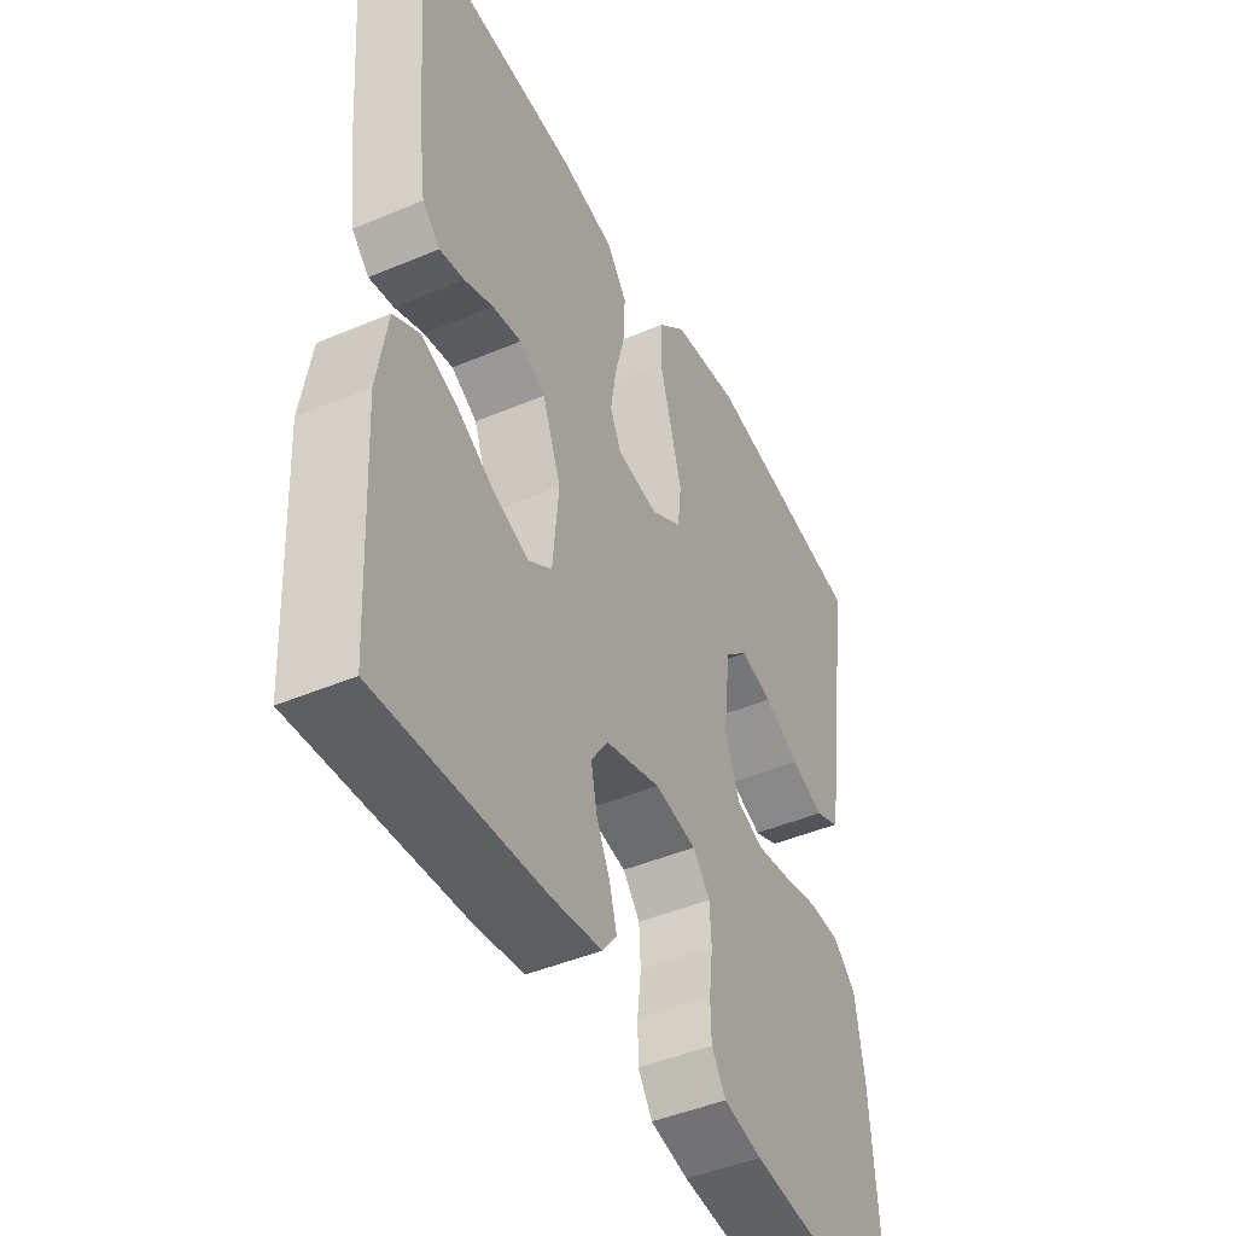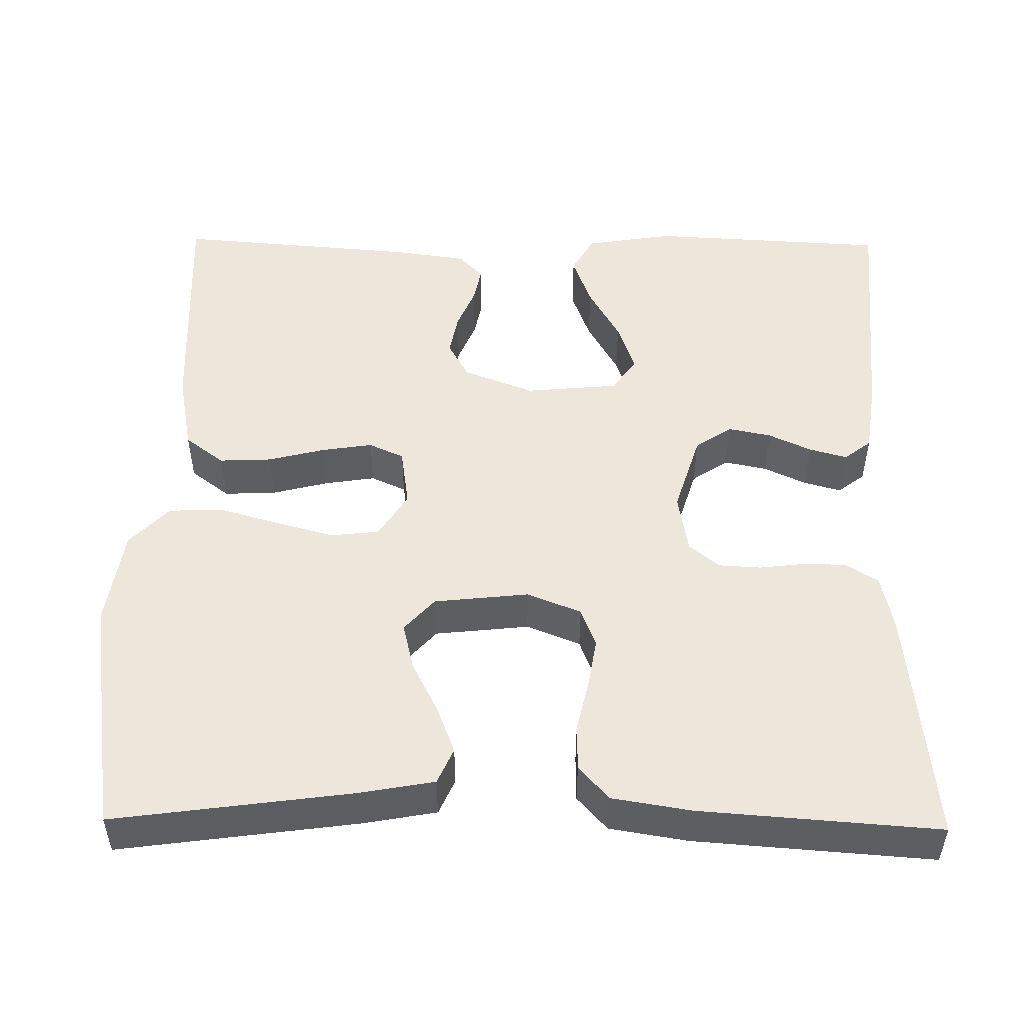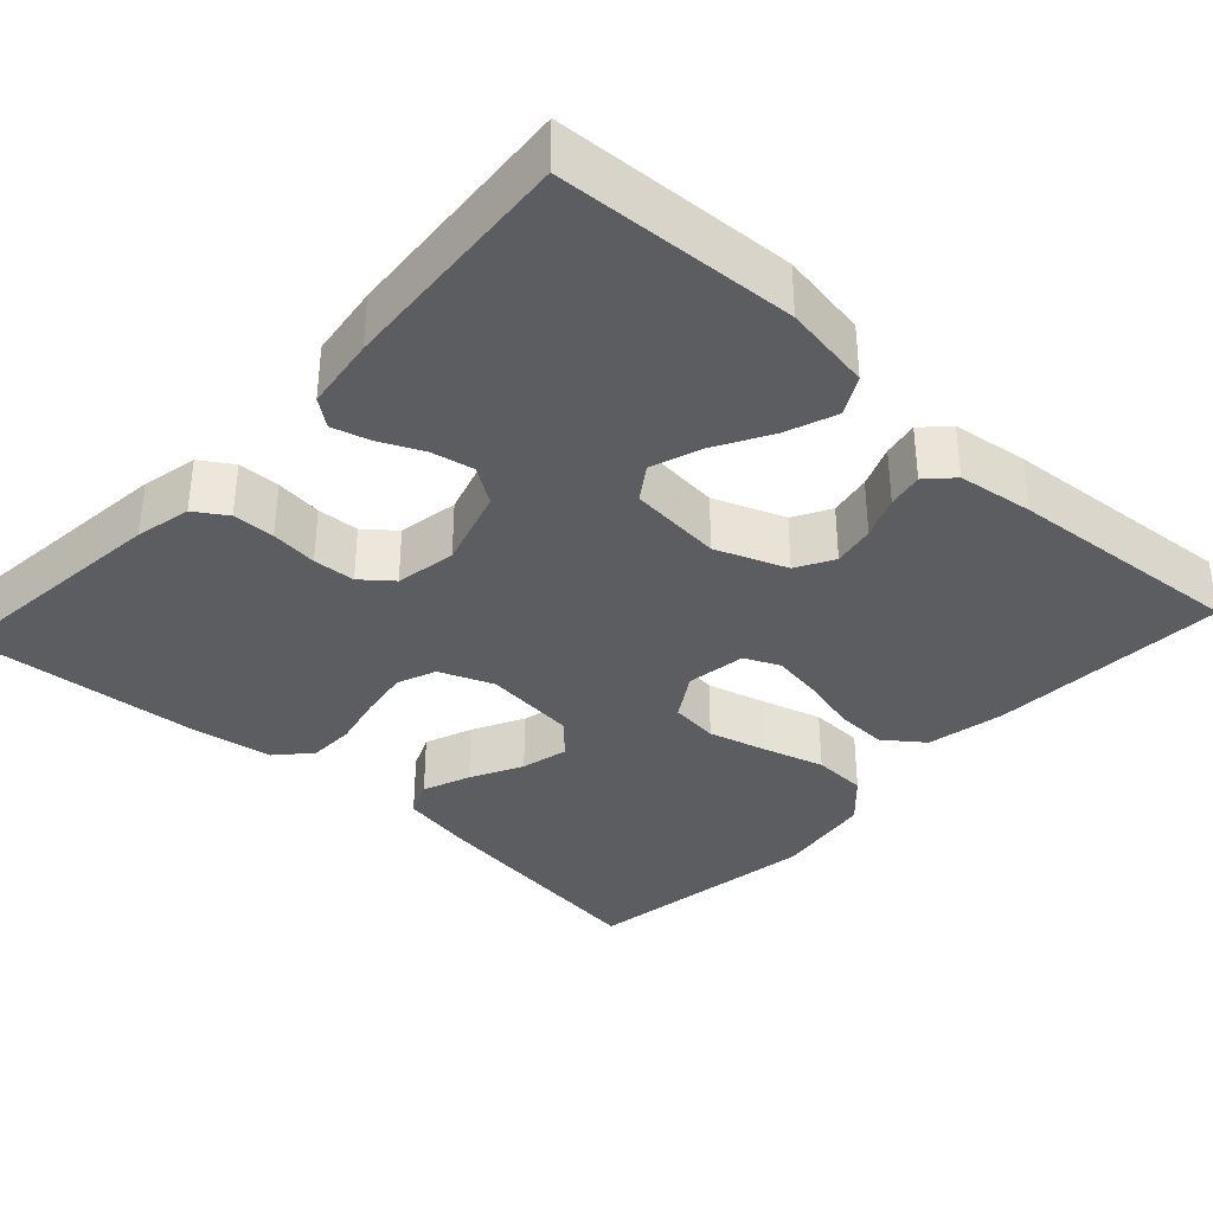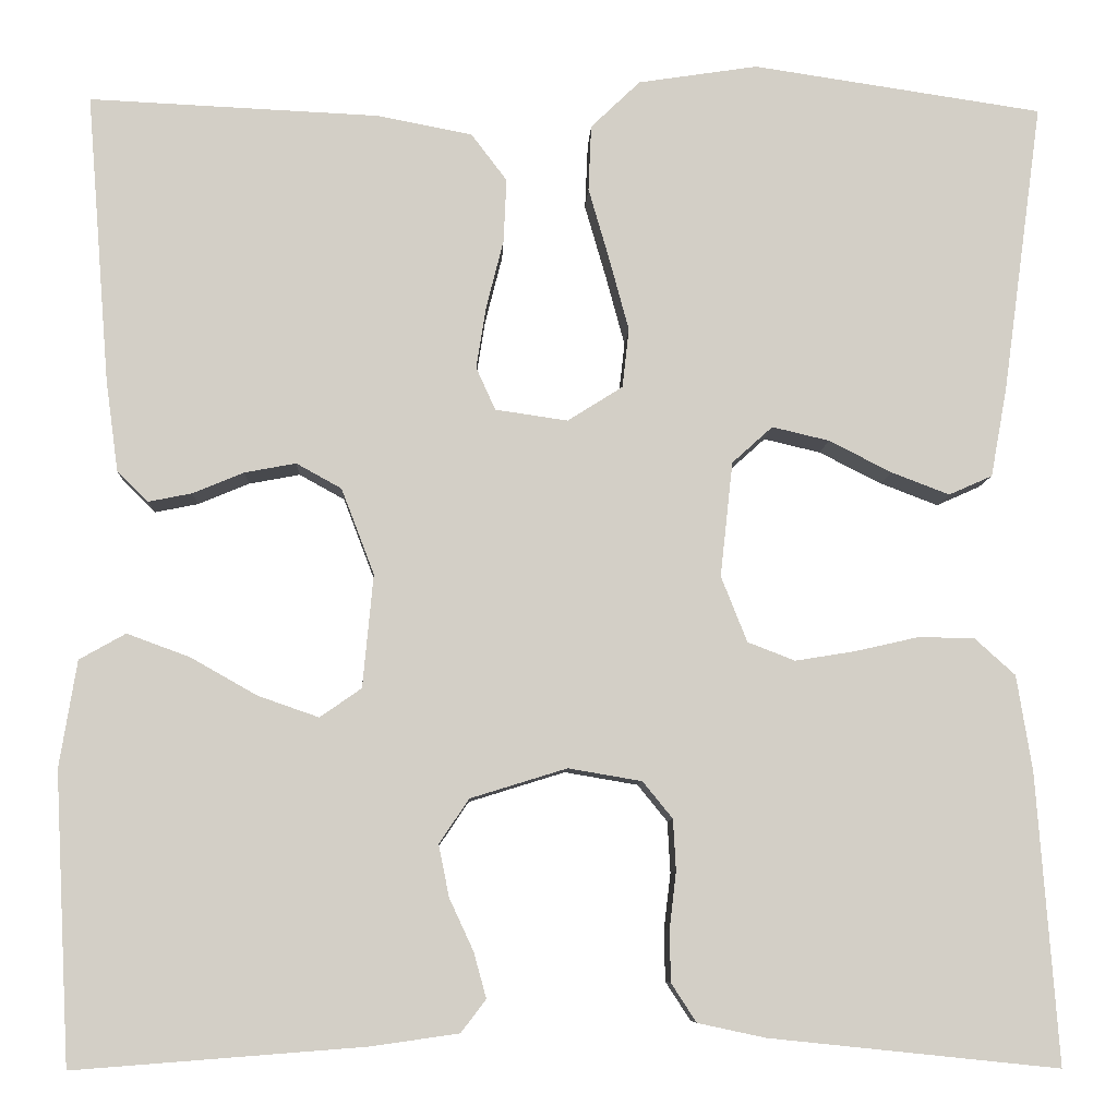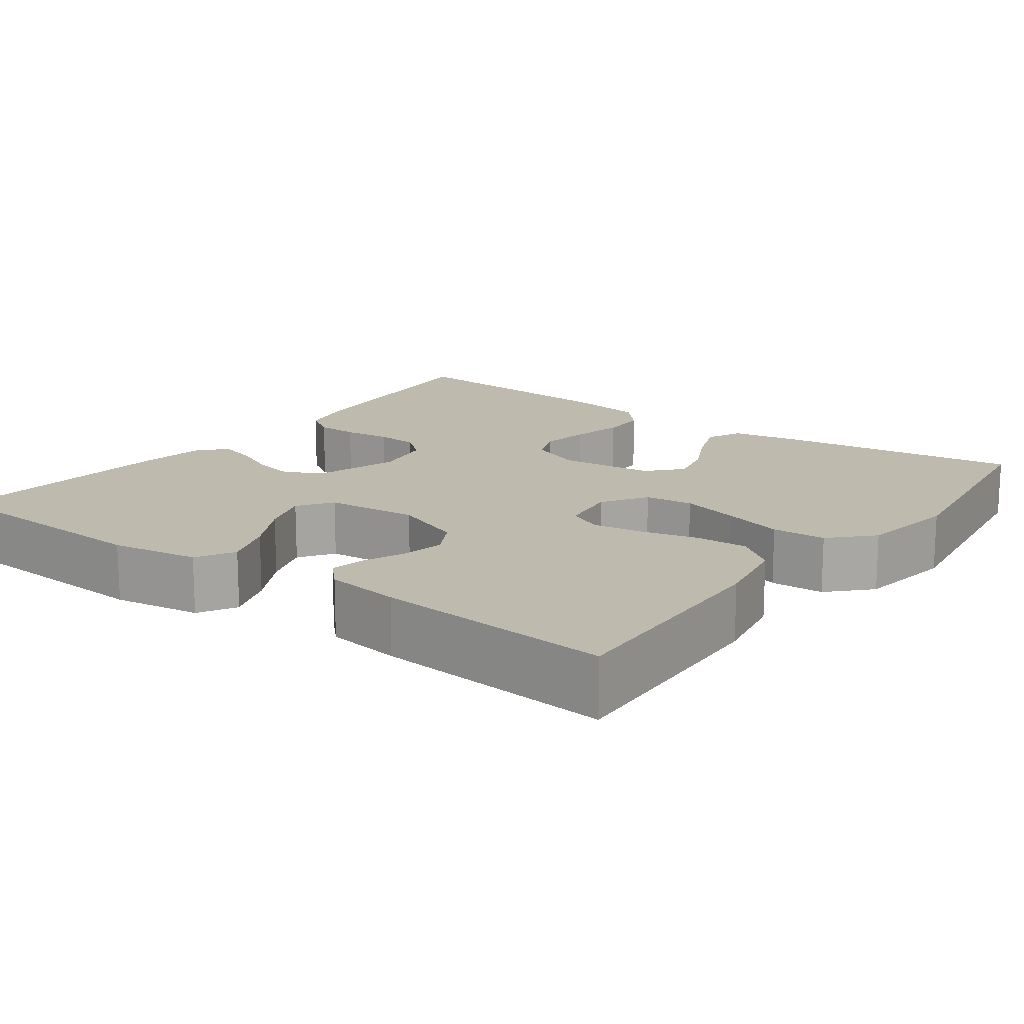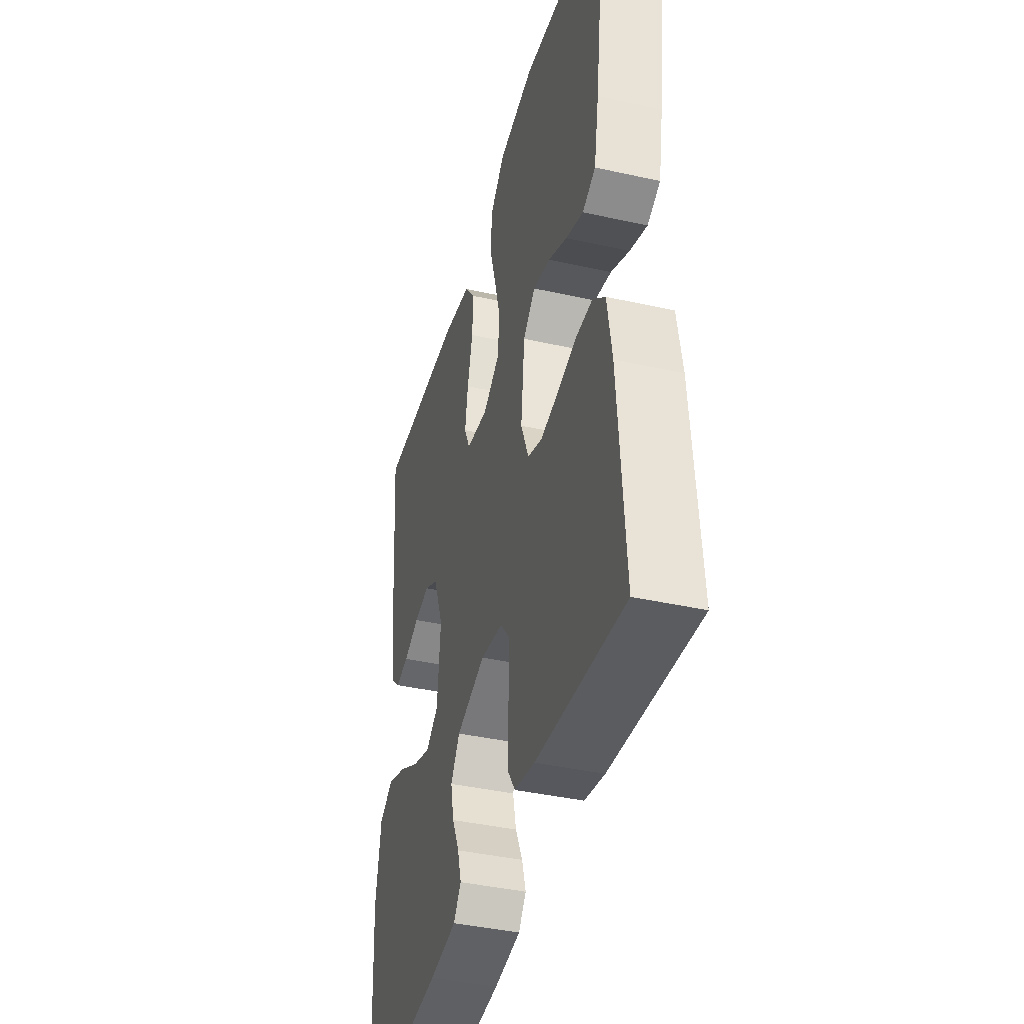
<metadata>
{"format":"obj","ext":"obj","renderer":"f3d","projection":"perspective","resolution":1024,"background":"white","views":[{"elev":-45.4,"azim":-64.0,"up":"+Z"},{"elev":50.5,"azim":90.8,"up":"+Y"},{"elev":-35.7,"azim":-132.7,"up":"+Y"},{"elev":-7.9,"azim":-2.4,"up":"+Z"},{"elev":15.6,"azim":-53.4,"up":"+Y"},{"elev":-40.6,"azim":74.7,"up":"+Z"}]}
</metadata>
<code>
v -0.5 0.07 0.5
v -0.2 0.07 0.486
v -0.101 0.07 0.467
v -0.064 0.07 0.418
v -0.067 0.07 0.352
v -0.085 0.07 0.281
v -0.095 0.07 0.217
v -0.075 0.07 0.173
v 0 0.07 0.162
v 0.057 0.07 0.198
v 0.064 0.07 0.259
v 0.044 0.07 0.333
v 0.022 0.07 0.409
v 0.025 0.07 0.477
v 0.076 0.07 0.526
v 0.2 0.07 0.545
v 0.5 0.07 0.5
v 0.459 0.07 0.2
v 0.442 0.07 0.107
v 0.397 0.07 0.087
v 0.337 0.07 0.11
v 0.272 0.07 0.143
v 0.213 0.07 0.157
v 0.171 0.07 0.119
v 0.158 0.07 0
v 0.185 0.07 -0.068
v 0.234 0.07 -0.087
v 0.296 0.07 -0.077
v 0.362 0.07 -0.062
v 0.42 0.07 -0.063
v 0.462 0.07 -0.101
v 0.478 0.07 -0.2
v 0.5 0.07 -0.5
v 0.2 0.07 -0.469
v 0.13 0.07 -0.454
v 0.104 0.07 -0.414
v 0.103 0.07 -0.361
v 0.11 0.07 -0.302
v 0.107 0.07 -0.249
v 0.076 0.07 -0.211
v 0 0.07 -0.198
v -0.1 0.07 -0.229
v -0.131 0.07 -0.275
v -0.12 0.07 -0.329
v -0.095 0.07 -0.383
v -0.082 0.07 -0.43
v -0.108 0.07 -0.464
v -0.2 0.07 -0.477
v -0.5 0.07 -0.5
v -0.516 0.07 -0.2
v -0.498 0.07 -0.089
v -0.45 0.07 -0.062
v -0.385 0.07 -0.086
v -0.316 0.07 -0.125
v -0.253 0.07 -0.147
v -0.21 0.07 -0.117
v -0.199 0.07 0
v -0.233 0.07 0.089
v -0.28 0.07 0.115
v -0.333 0.07 0.105
v -0.386 0.07 0.083
v -0.431 0.07 0.074
v -0.463 0.07 0.105
v -0.476 0.07 0.2
v -0.5 0 0.5
v -0.2 0 0.486
v -0.101 0 0.467
v -0.064 0 0.418
v -0.067 0 0.352
v -0.085 0 0.281
v -0.095 0 0.217
v -0.075 0 0.173
v 0 0 0.162
v 0.057 0 0.198
v 0.064 0 0.259
v 0.044 0 0.333
v 0.022 0 0.409
v 0.025 0 0.477
v 0.076 0 0.526
v 0.2 0 0.545
v 0.5 0 0.5
v 0.459 0 0.2
v 0.442 0 0.107
v 0.397 0 0.087
v 0.337 0 0.11
v 0.272 0 0.143
v 0.213 0 0.157
v 0.171 0 0.119
v 0.158 0 0
v 0.185 0 -0.068
v 0.234 0 -0.087
v 0.296 0 -0.077
v 0.362 0 -0.062
v 0.42 0 -0.063
v 0.462 0 -0.101
v 0.478 0 -0.2
v 0.5 0 -0.5
v 0.2 0 -0.469
v 0.13 0 -0.454
v 0.104 0 -0.414
v 0.103 0 -0.361
v 0.11 0 -0.302
v 0.107 0 -0.249
v 0.076 0 -0.211
v 0 0 -0.198
v -0.1 0 -0.229
v -0.131 0 -0.275
v -0.12 0 -0.329
v -0.095 0 -0.383
v -0.082 0 -0.43
v -0.108 0 -0.464
v -0.2 0 -0.477
v -0.5 0 -0.5
v -0.516 0 -0.2
v -0.498 0 -0.089
v -0.45 0 -0.062
v -0.385 0 -0.086
v -0.316 0 -0.125
v -0.253 0 -0.147
v -0.21 0 -0.117
v -0.199 0 0
v -0.233 0 0.089
v -0.28 0 0.115
v -0.333 0 0.105
v -0.386 0 0.083
v -0.431 0 0.074
v -0.463 0 0.105
v -0.476 0 0.2
f 4 5 6
f 3 4 6
f 2 3 6
f 1 2 6
f 64 1 6
f 63 64 6
f 62 63 6
f 61 62 6
f 60 61 6
f 59 60 6 7
f 58 59 7 8
f 57 58 8 9
f 56 57 9 10
f 52 53 54
f 51 52 54
f 50 51 54
f 49 50 54
f 48 49 54
f 47 48 54
f 46 47 54
f 45 46 54
f 44 45 54
f 43 44 54 55
f 42 43 55 56
f 36 37 38
f 35 36 38
f 34 35 38
f 33 34 38
f 32 33 38
f 31 32 38
f 30 31 38
f 29 30 38
f 28 29 38
f 27 28 38 39
f 26 27 39 40
f 20 21 22
f 19 20 22
f 18 19 22
f 17 18 22
f 16 17 22
f 15 16 22
f 14 15 22
f 13 14 22
f 12 13 22
f 11 12 22 23
f 10 11 23 24
f 10 24 25
f 56 10 25
f 42 56 25
f 41 42 25
f 25 26 40 41
f 70 69 68
f 70 68 67
f 70 67 66
f 70 66 65
f 70 65 128
f 70 128 127
f 70 127 126
f 70 126 125
f 70 125 124
f 71 70 124 123
f 72 71 123 122
f 73 72 122 121
f 74 73 121 120
f 118 117 116
f 118 116 115
f 118 115 114
f 118 114 113
f 118 113 112
f 118 112 111
f 118 111 110
f 118 110 109
f 118 109 108
f 119 118 108 107
f 120 119 107 106
f 102 101 100
f 102 100 99
f 102 99 98
f 102 98 97
f 102 97 96
f 102 96 95
f 102 95 94
f 102 94 93
f 102 93 92
f 103 102 92 91
f 104 103 91 90
f 86 85 84
f 86 84 83
f 86 83 82
f 86 82 81
f 86 81 80
f 86 80 79
f 86 79 78
f 86 78 77
f 86 77 76
f 87 86 76 75
f 88 87 75 74
f 89 88 74
f 89 74 120
f 89 120 106
f 89 106 105
f 105 104 90 89
f 1 65 66 2
f 2 66 67 3
f 3 67 68 4
f 4 68 69 5
f 5 69 70 6
f 6 70 71 7
f 7 71 72 8
f 8 72 73 9
f 9 73 74 10
f 10 74 75 11
f 11 75 76 12
f 12 76 77 13
f 13 77 78 14
f 14 78 79 15
f 15 79 80 16
f 16 80 81 17
f 17 81 82 18
f 18 82 83 19
f 19 83 84 20
f 20 84 85 21
f 21 85 86 22
f 22 86 87 23
f 23 87 88 24
f 24 88 89 25
f 25 89 90 26
f 26 90 91 27
f 27 91 92 28
f 28 92 93 29
f 29 93 94 30
f 30 94 95 31
f 31 95 96 32
f 32 96 97 33
f 33 97 98 34
f 34 98 99 35
f 35 99 100 36
f 36 100 101 37
f 37 101 102 38
f 38 102 103 39
f 39 103 104 40
f 40 104 105 41
f 41 105 106 42
f 42 106 107 43
f 43 107 108 44
f 44 108 109 45
f 45 109 110 46
f 46 110 111 47
f 47 111 112 48
f 48 112 113 49
f 49 113 114 50
f 50 114 115 51
f 51 115 116 52
f 52 116 117 53
f 53 117 118 54
f 54 118 119 55
f 55 119 120 56
f 56 120 121 57
f 57 121 122 58
f 58 122 123 59
f 59 123 124 60
f 60 124 125 61
f 61 125 126 62
f 62 126 127 63
f 63 127 128 64
f 64 128 65 1

</code>
